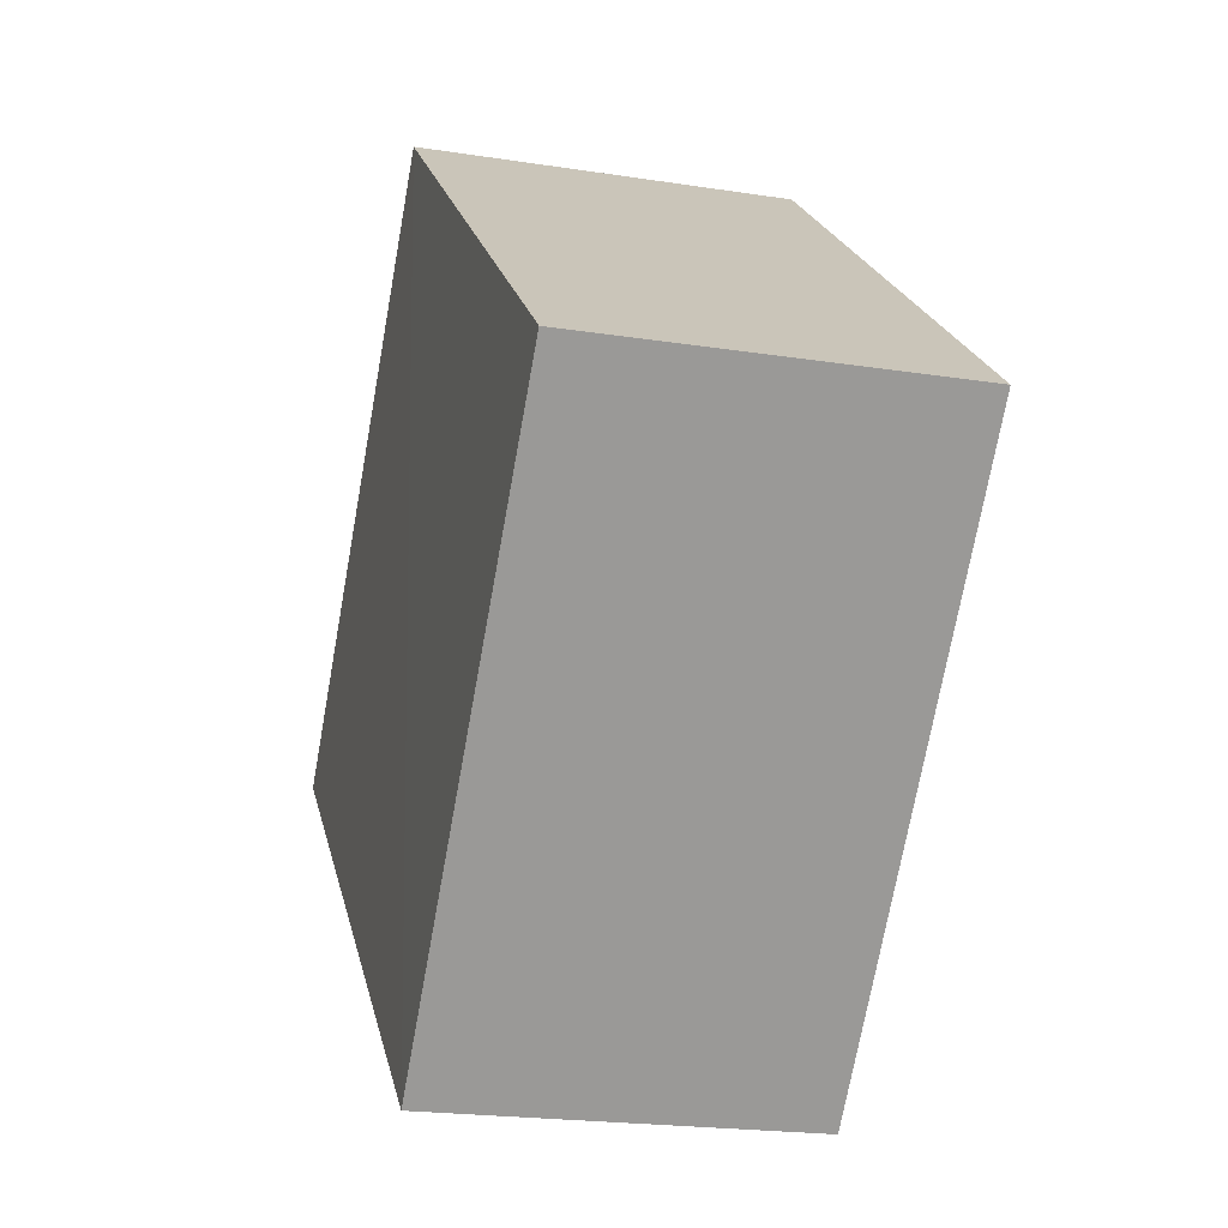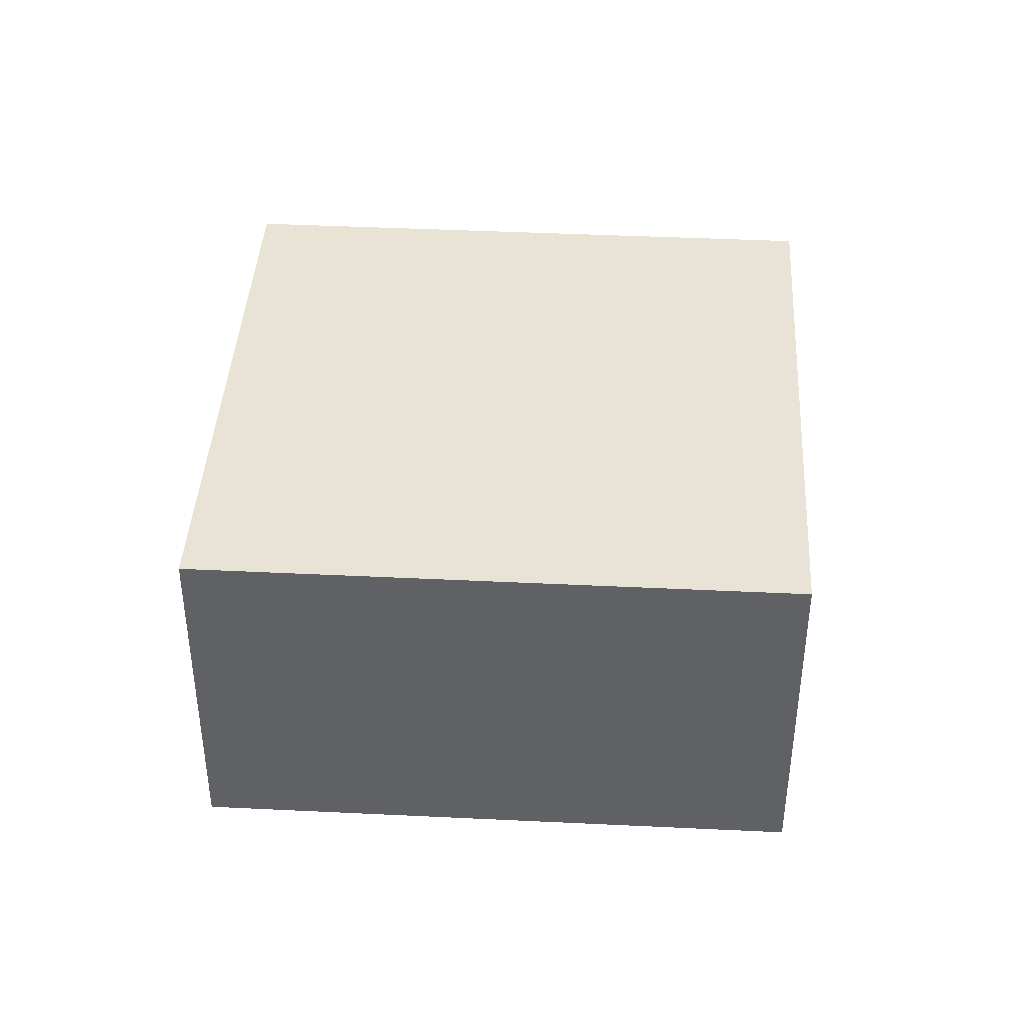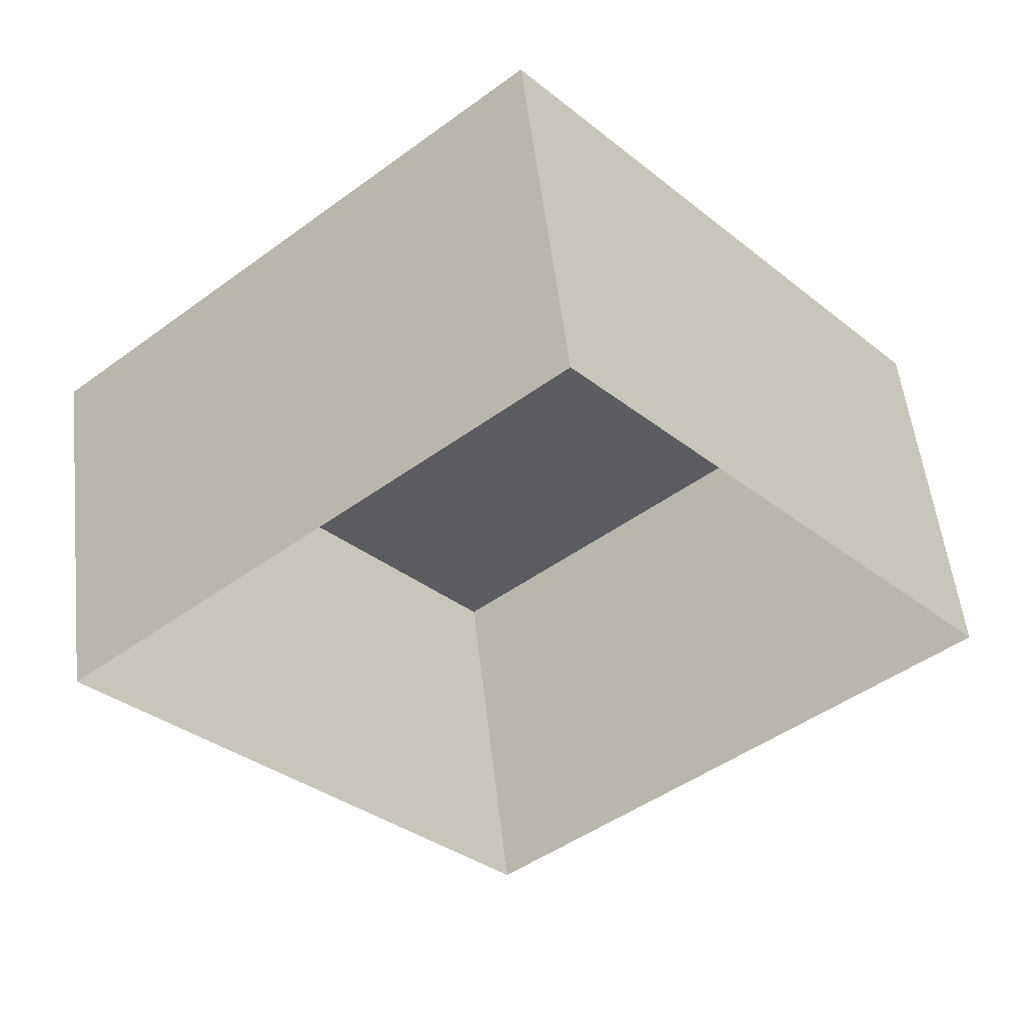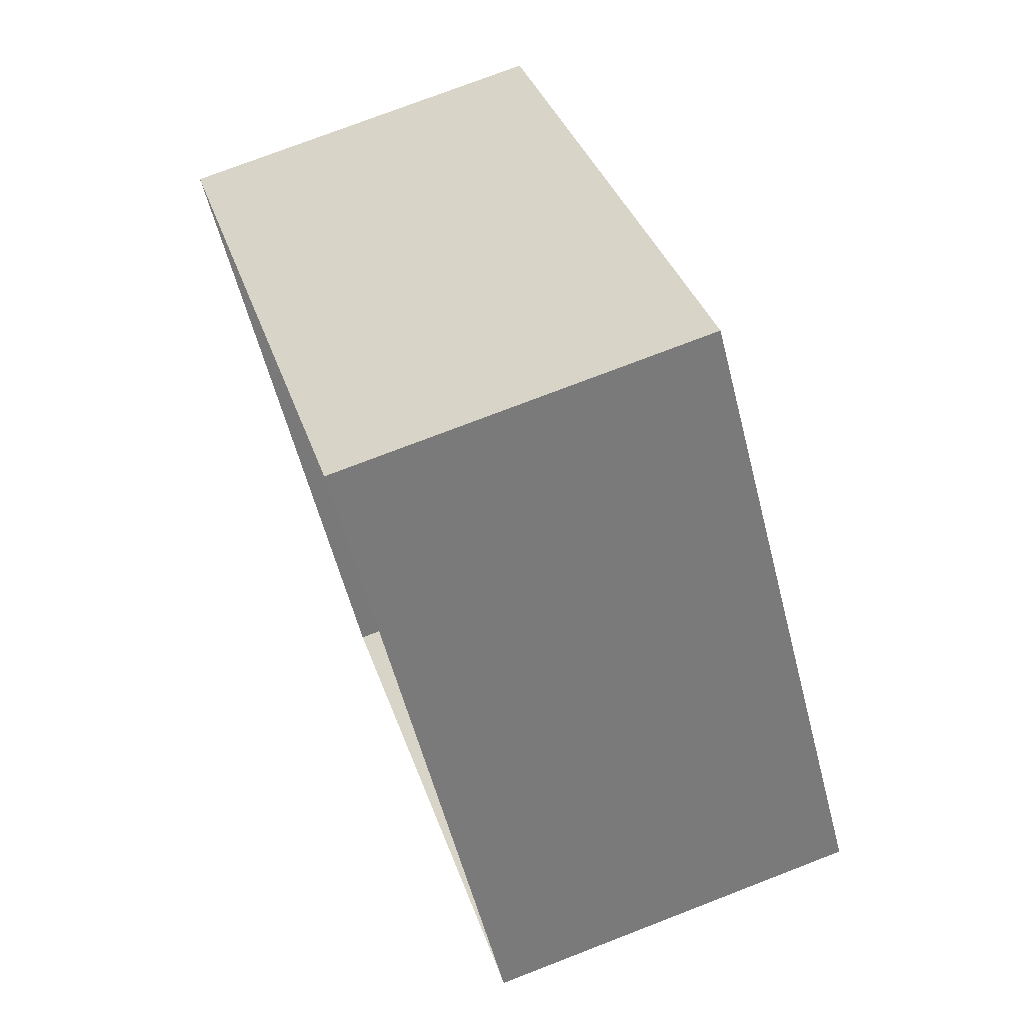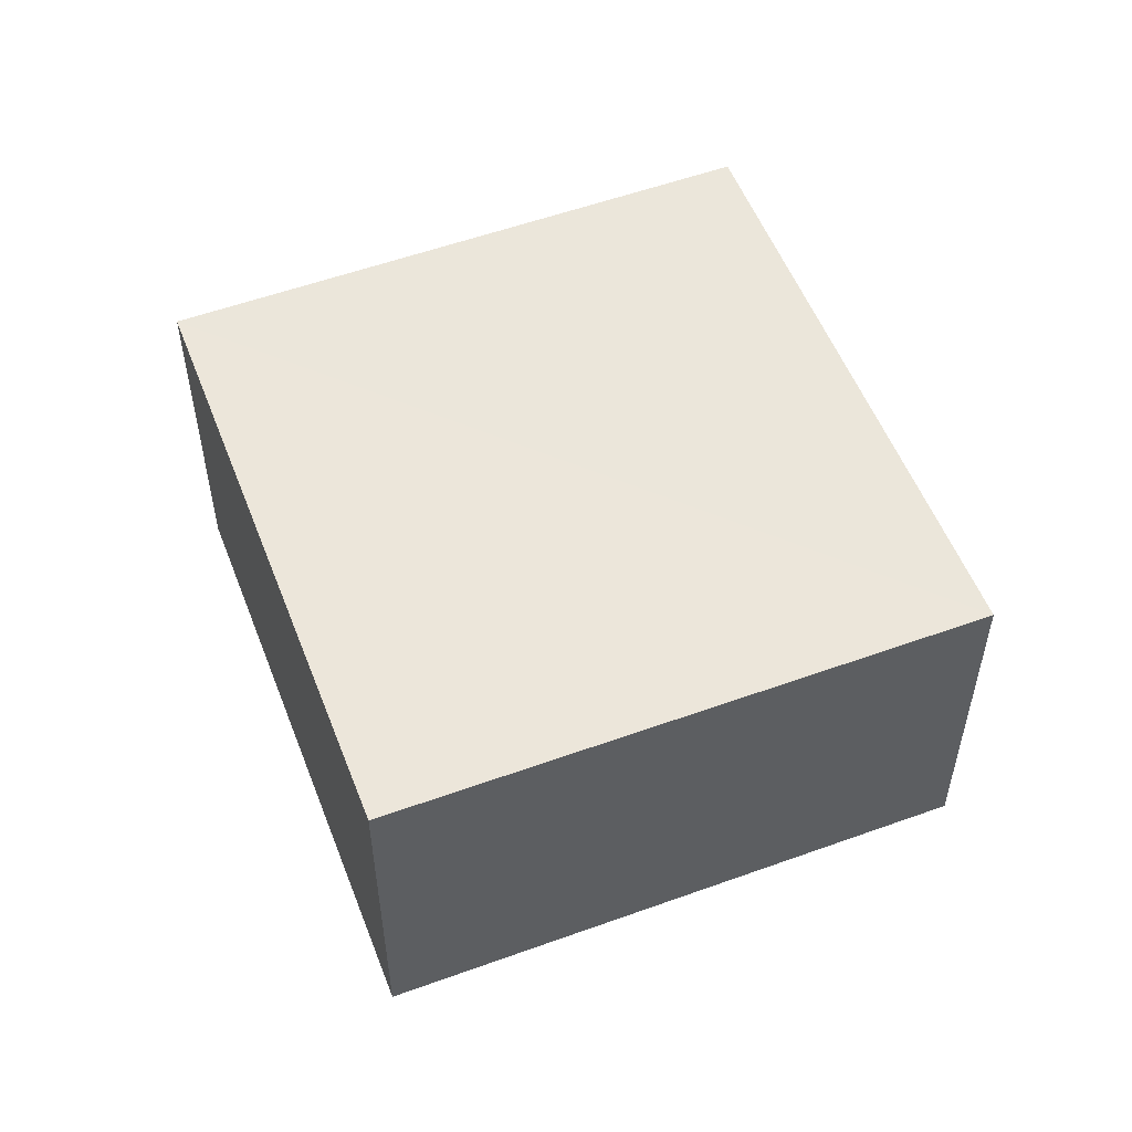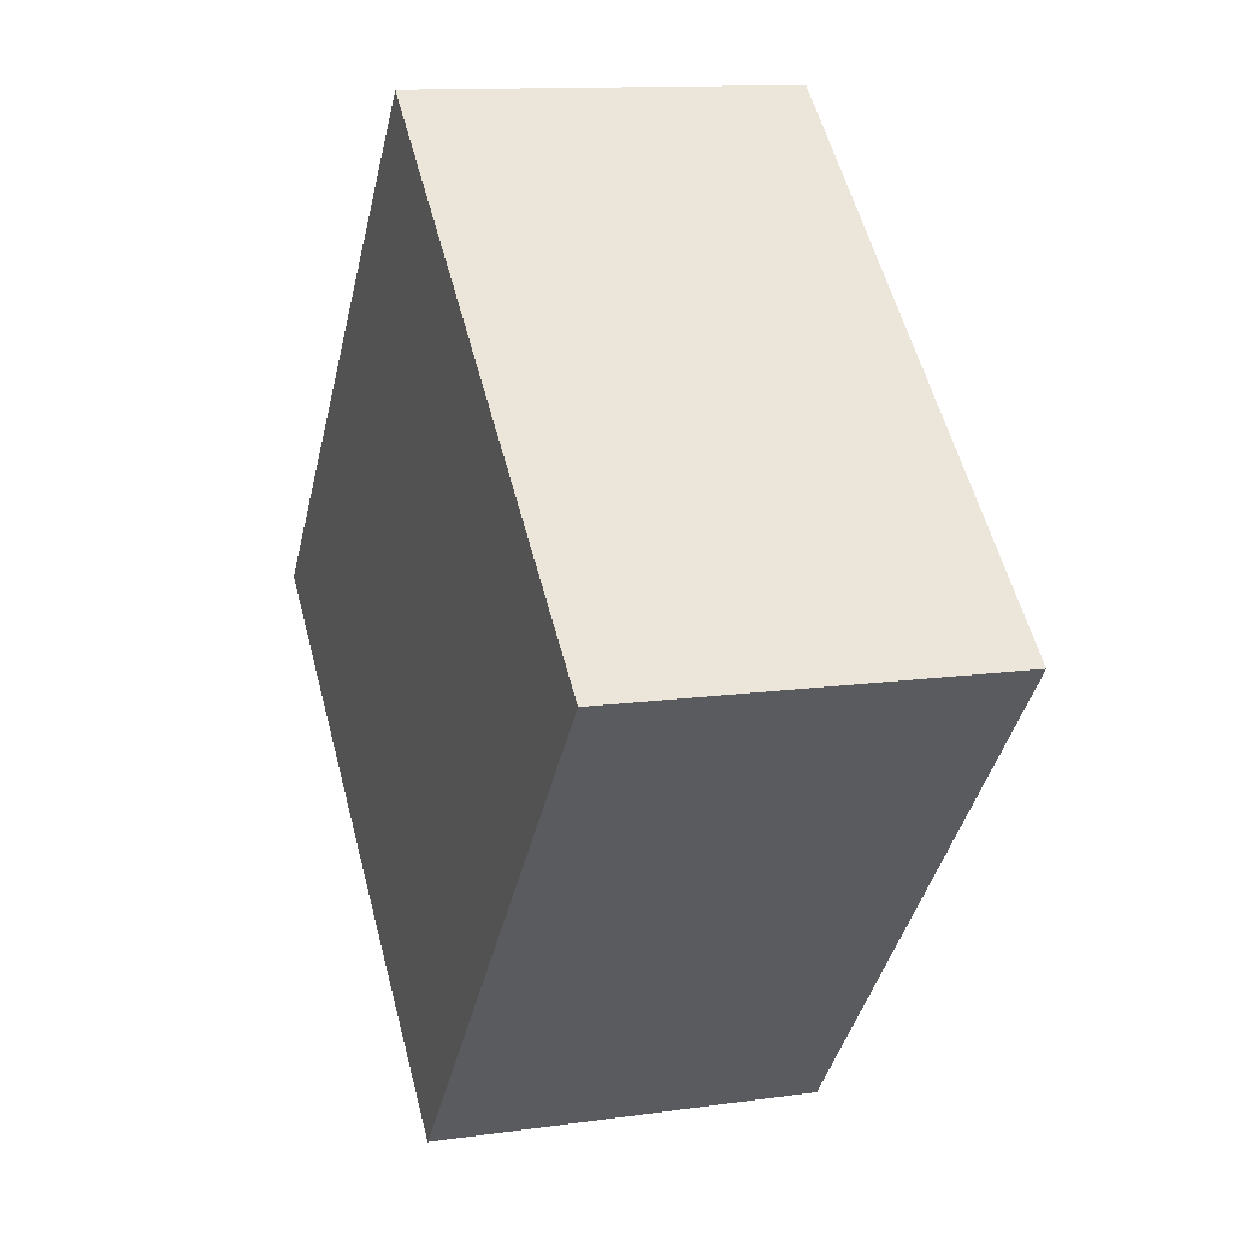
<metadata>
{"format":"obj","ext":"obj","renderer":"f3d","projection":"perspective","resolution":1024,"background":"white","views":[{"elev":-20.9,"azim":74.3,"up":"+Y"},{"elev":41.3,"azim":52.5,"up":"+Z"},{"elev":53.6,"azim":173.5,"up":"+Y"},{"elev":74.8,"azim":-111.1,"up":"+Y"},{"elev":54.4,"azim":-61.9,"up":"+Z"},{"elev":12.0,"azim":71.0,"up":"+Y"}]}
</metadata>
<code>
v -3.145e+05 4.127e+04 63.5
v -3.145e+05 4.127e+04 63.5
v -3.145e+05 4.127e+04 63.5
v -3.145e+05 4.127e+04 63.5
v -3.145e+05 4.127e+04 66.95
v -3.145e+05 4.127e+04 66.95
v -3.145e+05 4.127e+04 66.95
v -3.145e+05 4.127e+04 66.95
f 1 2 3
f 1 4 2
f 5 6 7
f 5 8 6
f 5 2 4
f 8 5 4
f 8 4 1
f 6 8 1
f 5 3 2
f 5 7 3
f 7 1 3
f 7 6 1

</code>
